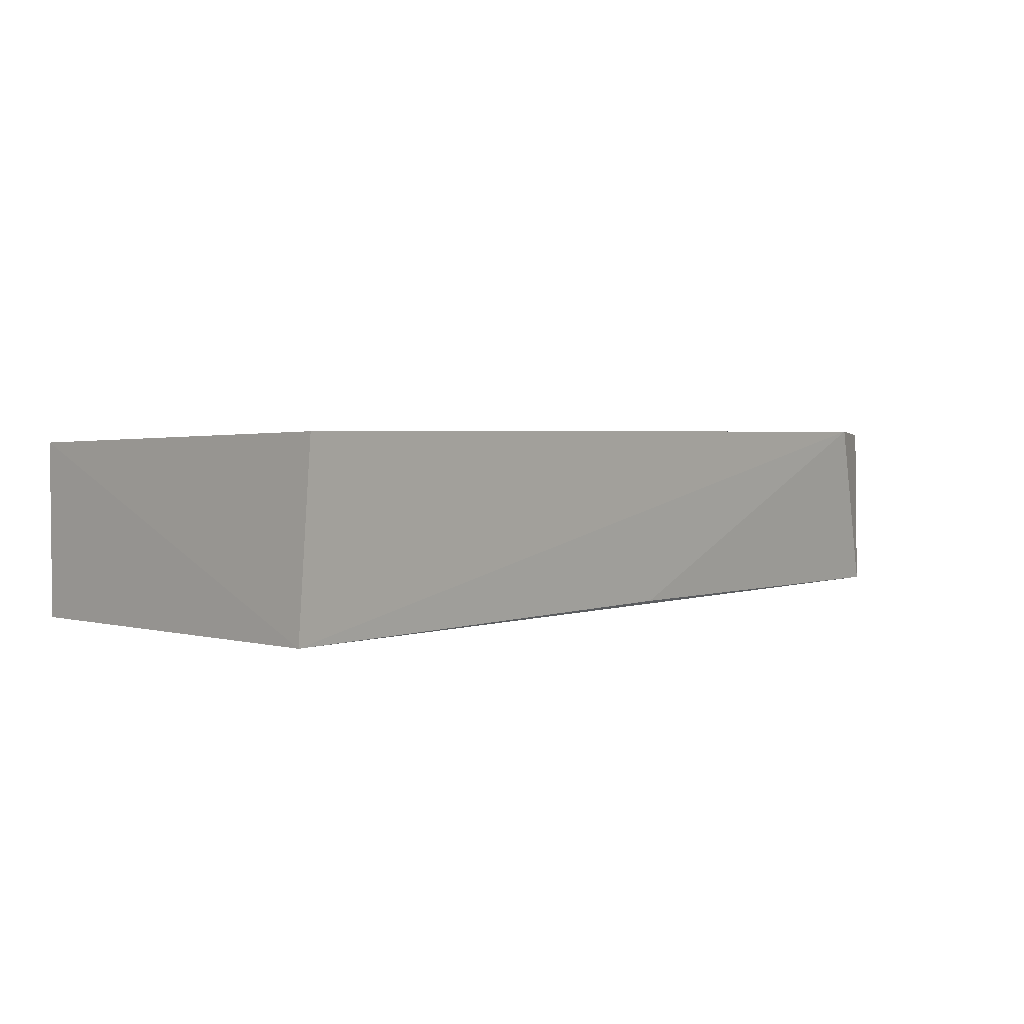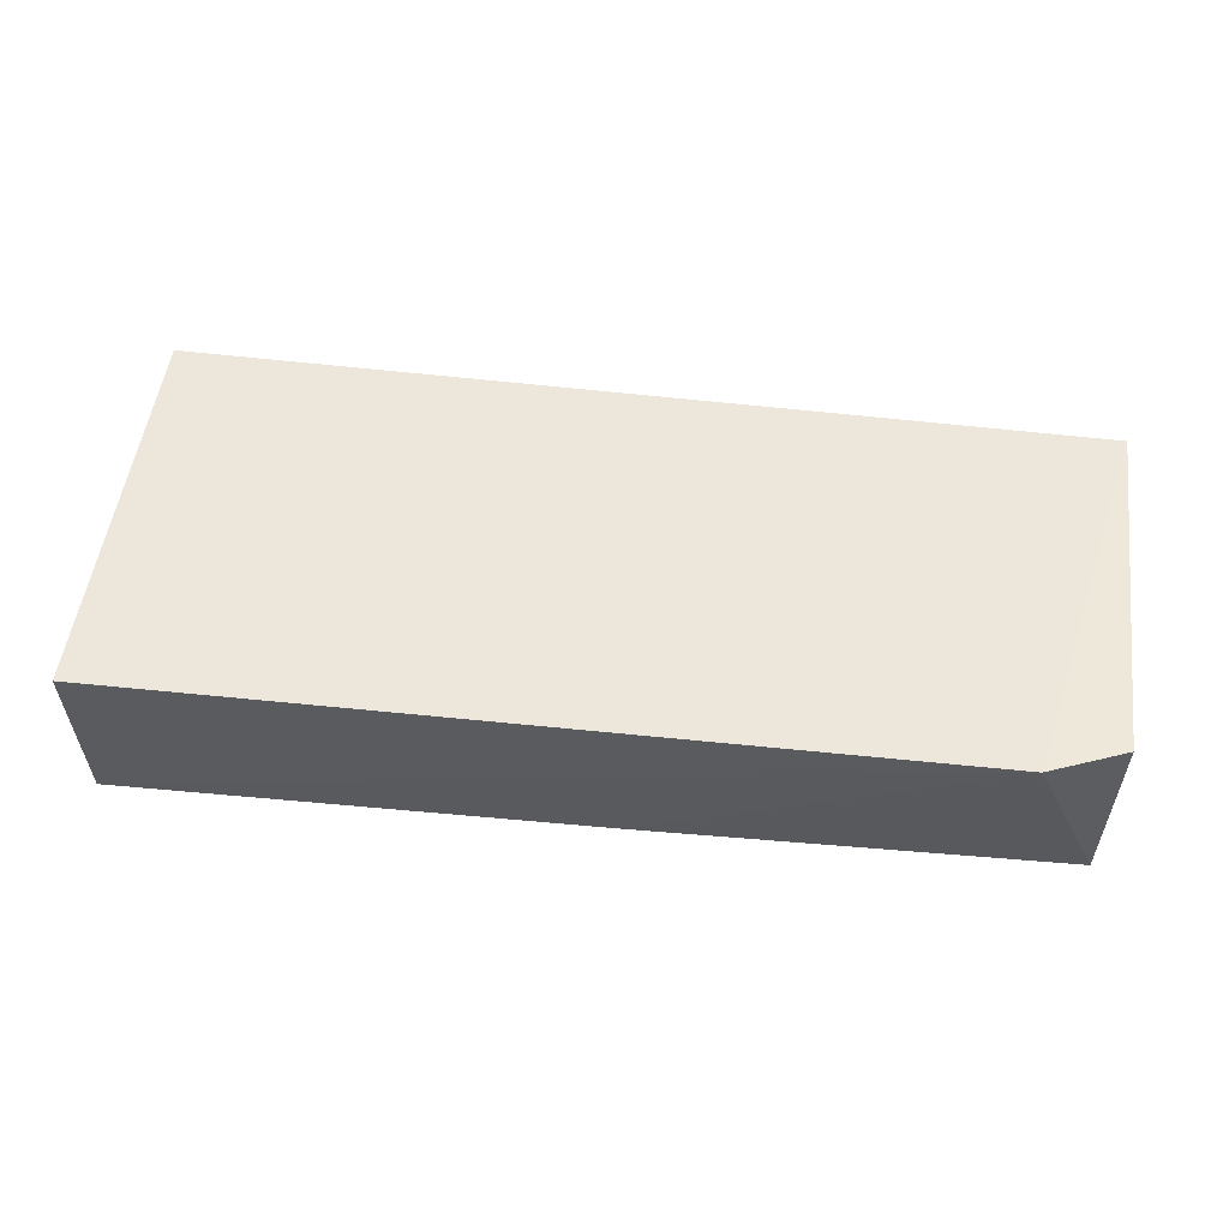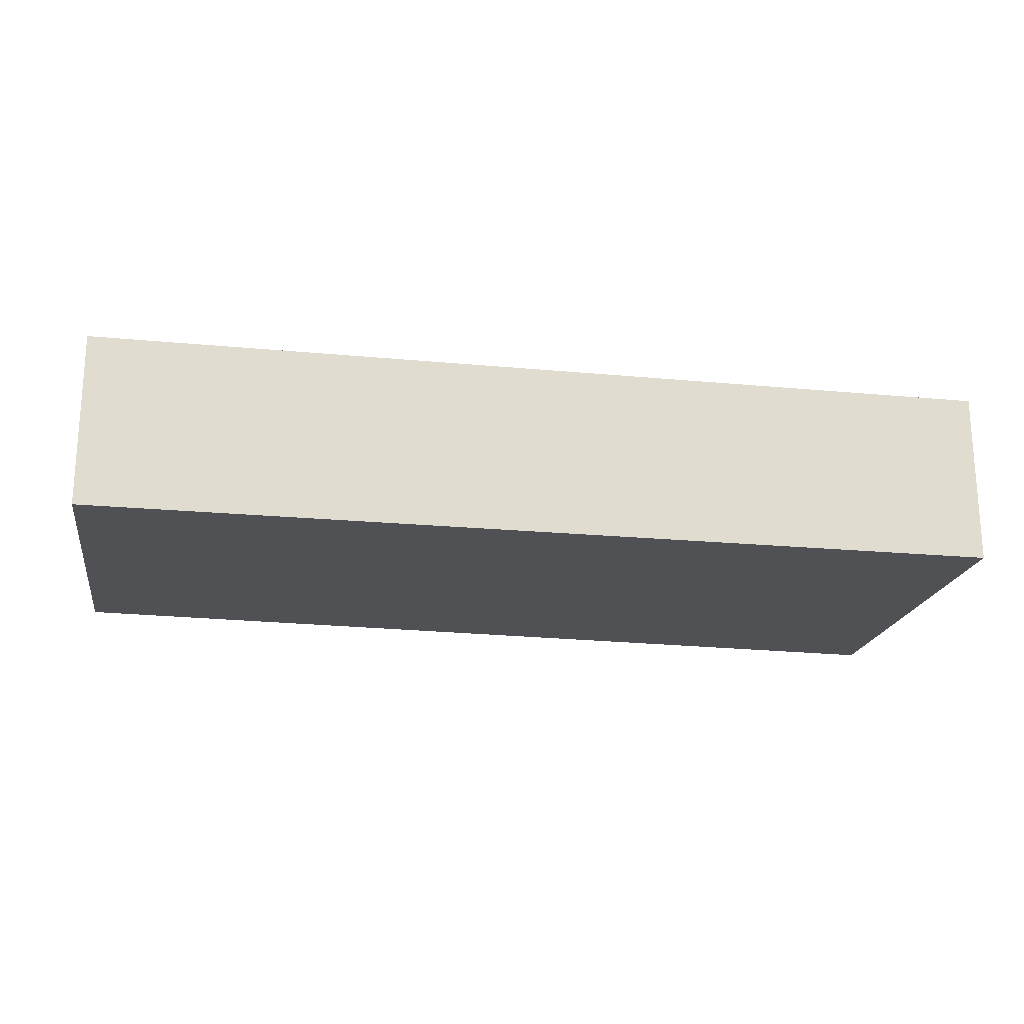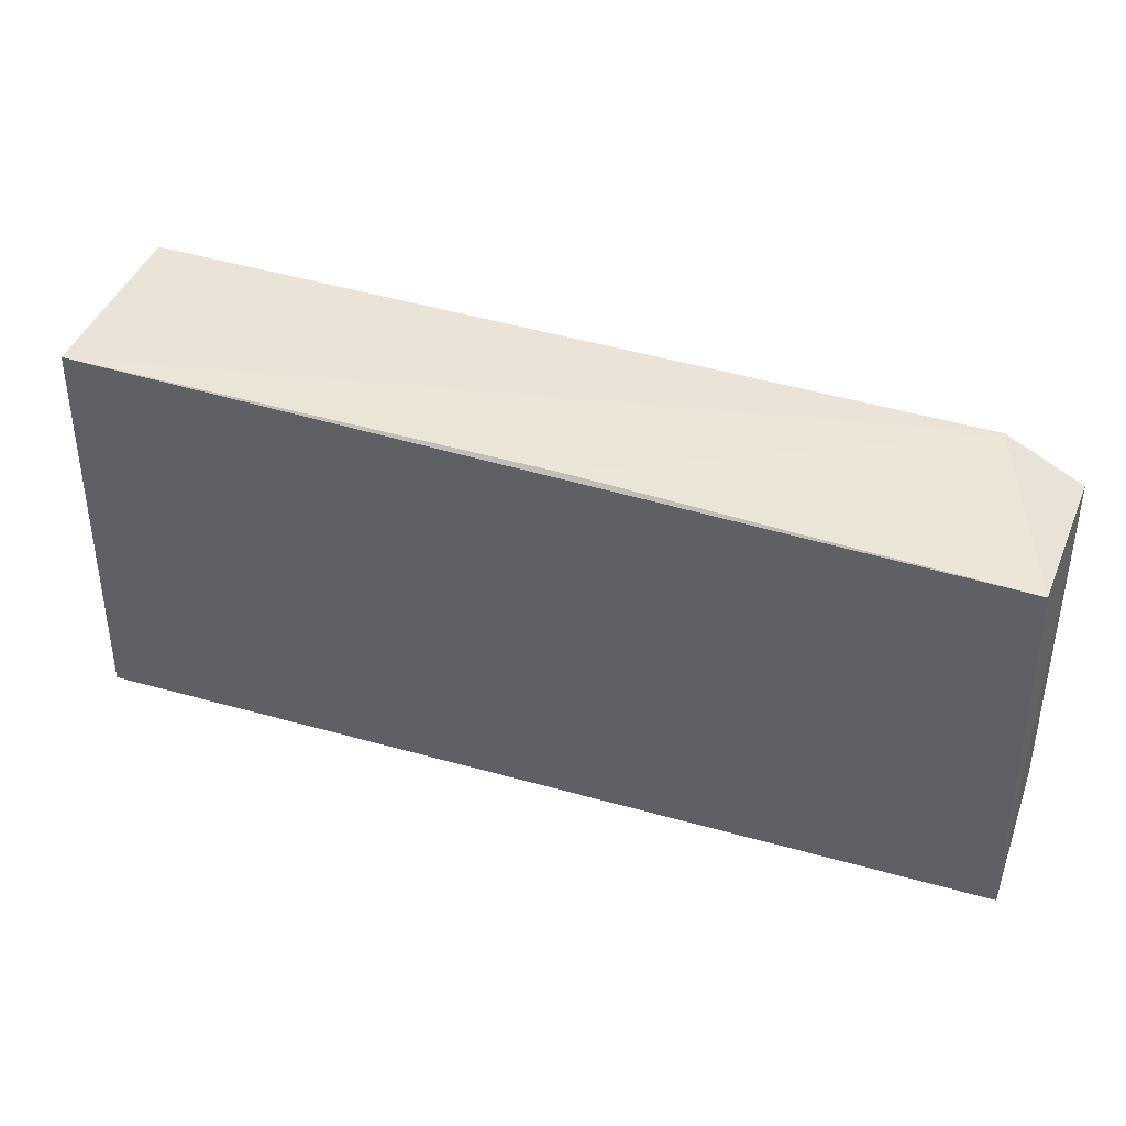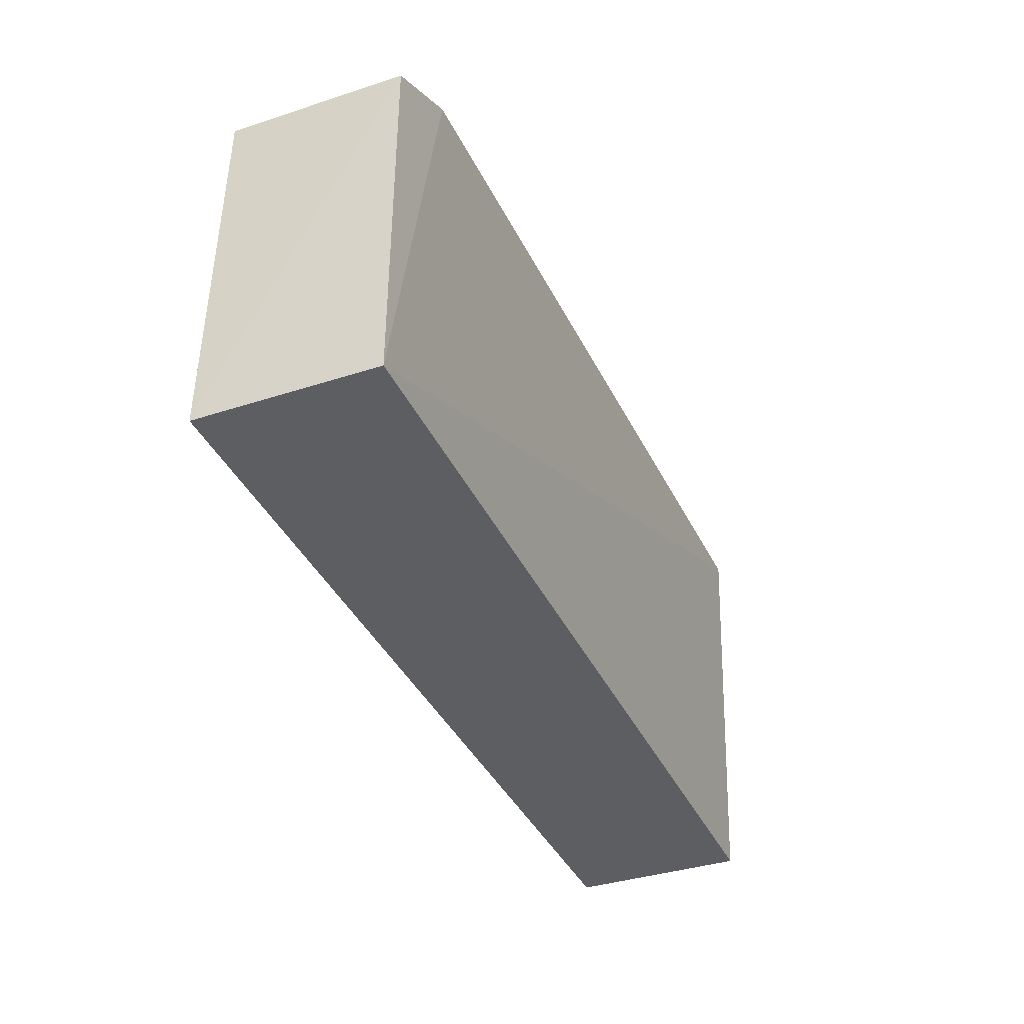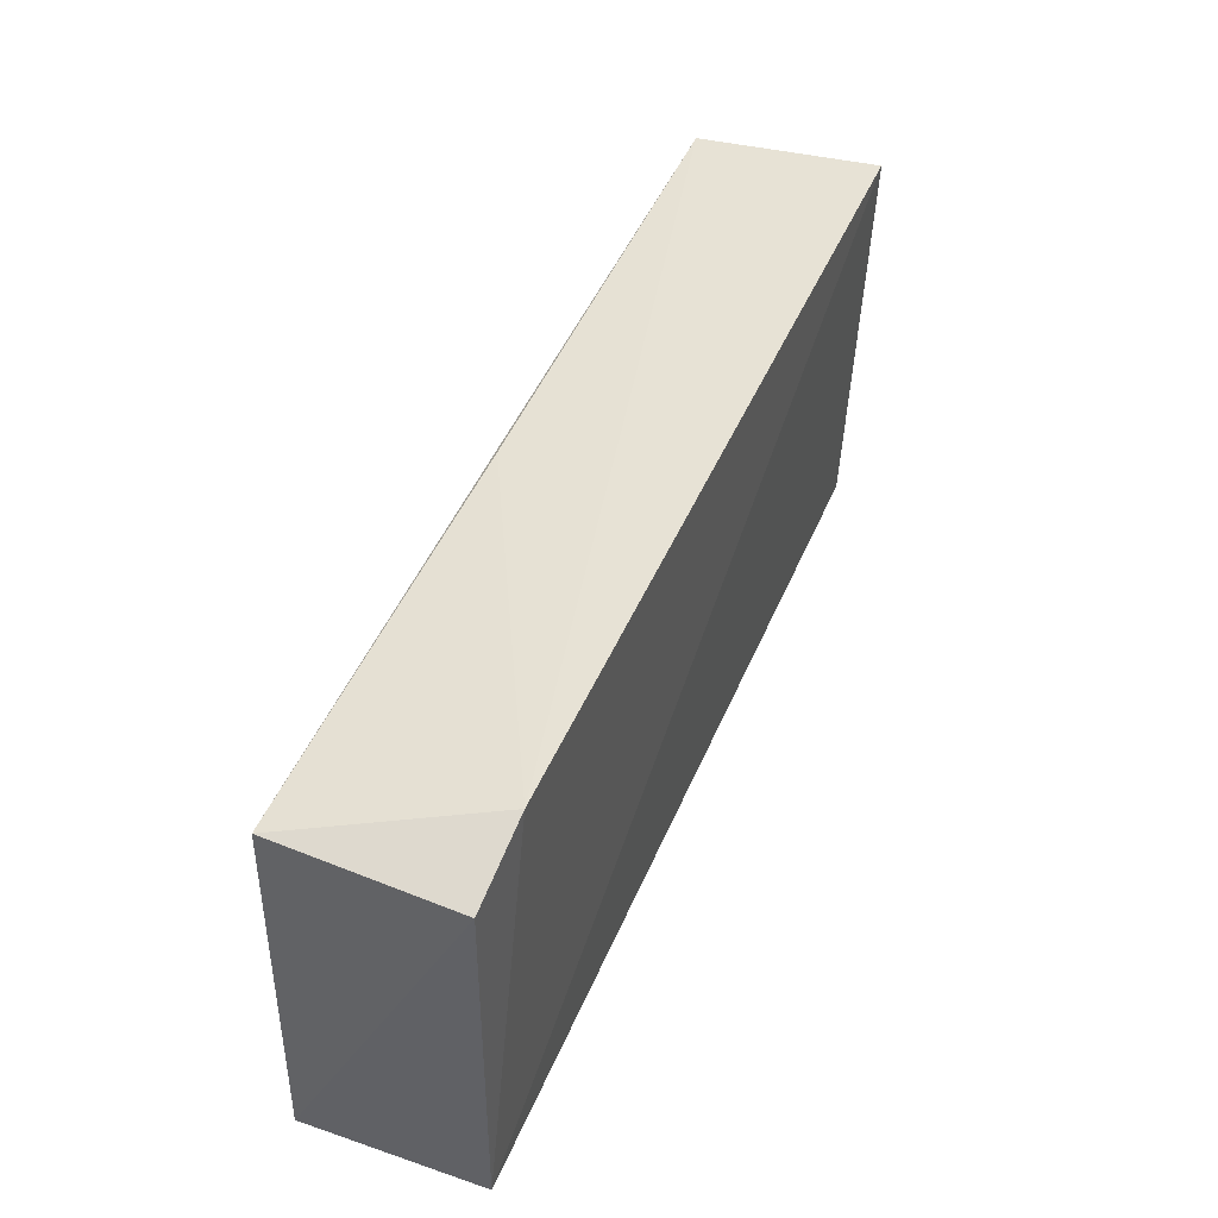
<metadata>
{"format":"obj","ext":"obj","renderer":"f3d","projection":"perspective","resolution":1024,"background":"white","views":[{"elev":3.3,"azim":-46.0,"up":"+Y"},{"elev":52.9,"azim":7.4,"up":"+Y"},{"elev":-20.3,"azim":170.1,"up":"+Y"},{"elev":38.8,"azim":19.6,"up":"+Z"},{"elev":-37.6,"azim":112.6,"up":"+Z"},{"elev":44.4,"azim":111.6,"up":"+Z"}]}
</metadata>
<code>
v 0.1395 0.001033 0.2834
v 0.1511 -0.02832 0.279
v 0.152 -9.154e-05 0.2205
v 0.00306 -9.154e-05 0.2205
v 0.002951 -0.02797 0.2843
v 0.152 -0.02874 0.2205
v 0.003367 0.002311 0.2867
v 0.152 0.0001074 0.2777
v 0.08212 -0.02759 0.2822
v 0.00306 -0.02874 0.2205
f 6 4 3
f 7 1 3
f 7 3 4
f 7 5 1
f 7 4 5
f 8 1 2
f 8 3 1
f 8 6 3
f 8 2 6
f 9 5 2
f 9 2 1
f 9 1 5
f 10 5 4
f 10 4 6
f 10 6 2
f 10 2 5

</code>
